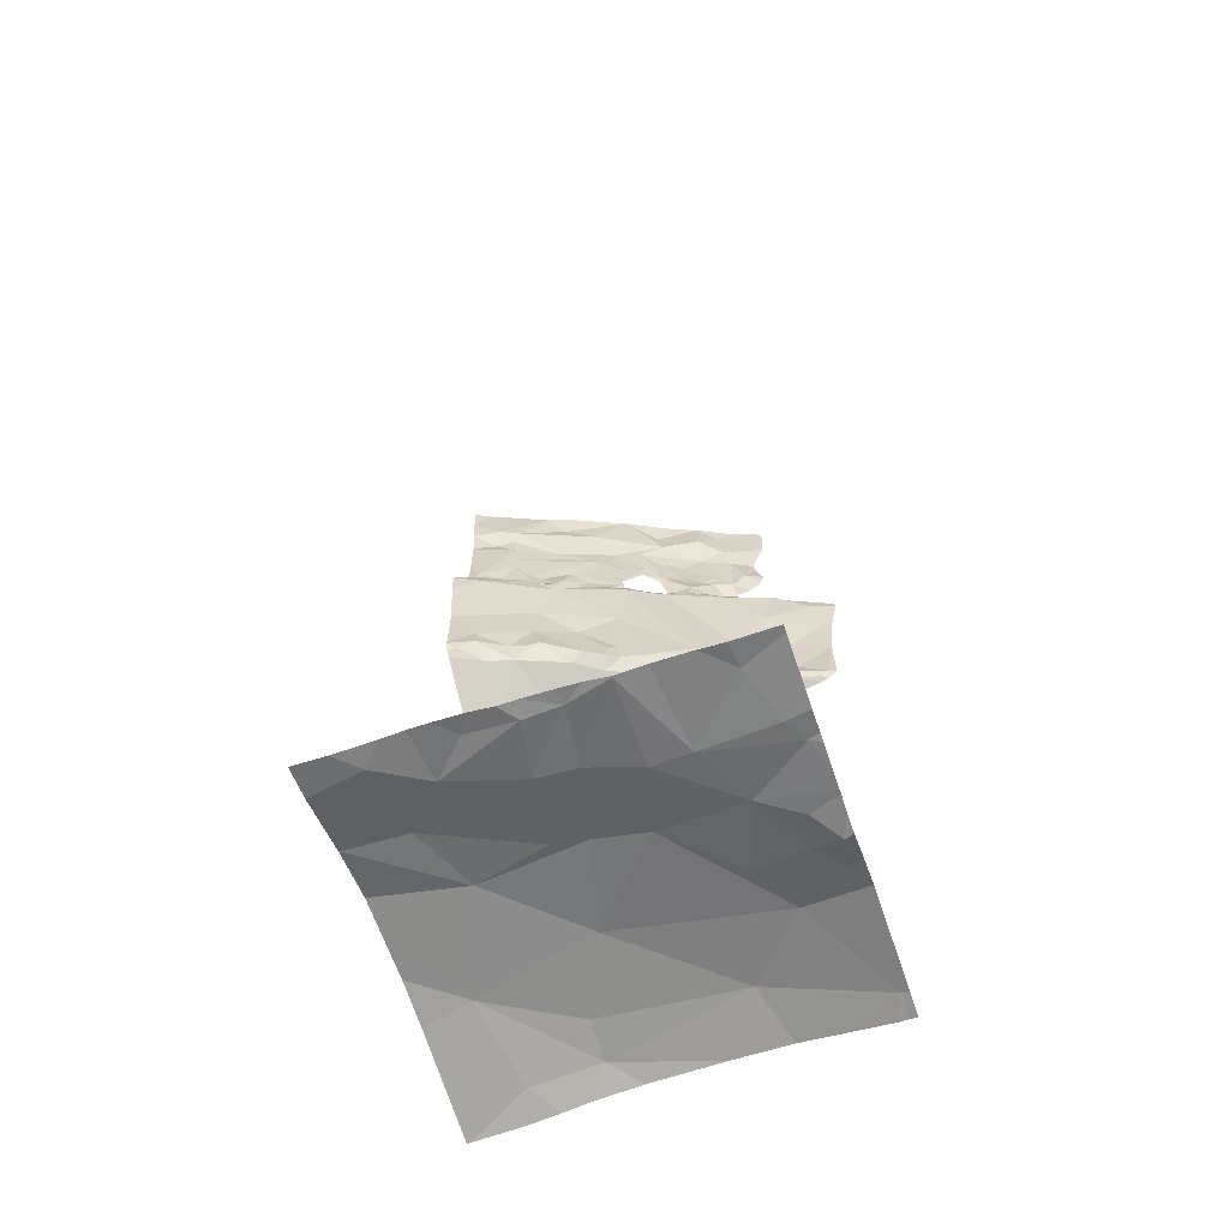
<metadata>
{"format":"obj","ext":"obj","renderer":"f3d","projection":"perspective","resolution":1024,"background":"white","views":[{"elev":-62.4,"azim":18.5,"up":"+Z"}]}
</metadata>
<code>
v -105 259.4 483.4
v -103.1 260.6 483.3
v -103.3 260.6 486.1
v -105 259.2 483.4
v -104.3 259.4 483.4
v -104.6 259 483.3
v -104.7 259.2 483.4
v -103.2 260.6 486.5
v -104.6 259.5 483.4
v -104.8 258.8 483.3
v -104.4 258.8 483.3
v -103.8 258.7 483.2
v -104 258.8 483.3
v -104 259.1 483.3
v -104.2 259.1 483.3
v -104.2 258.8 483.3
v -104.1 259.4 483.4
v -103.2 260.6 486.8
v -103.2 260.6 486.2
v -103.8 259.1 483.3
v -103.6 259.1 483.3
v -103.5 259.4 483.3
v -103.2 260.6 486.9
v -103.2 259.1 483.2
v -103.2 259.2 483.3
v -104.5 258.7 483.3
v -104.6 258.7 483.3
v -103.3 258.8 483.2
v -104.7 258.7 483.3
v -103.1 259.2 483.3
v -105 260 487.5
v -104.6 260 486.9
v -104.5 260 486.9
v -104.6 260 486.9
v -104.7 260 486.2
v -104.7 260 486.1
v -104.8 260 486.2
v -104.5 260 486.8
v -104.7 260 486.9
v -104.9 260.1 487.1
v -104.9 260.1 487.1
v -104.9 260.1 487.1
v -104.8 260.1 487
v -104.7 260.1 487.1
v -104.7 260 487
v -104.8 260 487
v -104.9 259.9 486.9
v -105 259.9 487
v -104.9 260.1 487.1
v -104.8 260.1 487
v -104.6 260.1 488
v -104.7 260.1 488
v -104.9 260 487.1
v -104.8 260.1 487.7
v -104.8 260.1 487.6
v -104.9 260.1 487.7
v -104.8 260.1 487.8
v -104.6 260 486.2
v -104.6 260.1 487
v -103.1 259.4 483.3
v -104.9 259.9 486.9
v -104.8 259.9 486.9
v -104.9 260.1 487.1
v -104.9 260.1 487.1
v -105 259.9 486.2
v -104.9 259.9 486.2
v -104.9 259.9 486.1
v -104.6 260 486.4
v -103.1 258.7 483.2
v -103.1 259 483.2
v -104.4 260.6 485.8
v -103.1 259.8 483.3
v -104.9 259.9 486.3
v -104.9 260 487.1
v -104.4 260.1 486.9
v -104.5 260.1 486.9
v -104.7 260.2 487.1
v -104.9 260.1 487.3
v -105 260 487.3
v -104.9 260.2 486.9
v -104.8 259.9 486.9
v -104.6 260 486.6
v -104.4 260.1 486.2
v -104.5 260.1 486.1
v -104.5 260.1 486.1
v -104.6 260.1 487
v -104.7 260.2 487.3
v -104.8 260.1 487.4
v -105 260.1 486.9
v -103.1 260.5 483.3
v -103.1 259.1 483.2
v -103.1 259.5 483.2
v -105 260 487.1
v -104.8 260.1 488
v -105 260.1 488
v -104.8 260.1 488
v -104.9 260 487.8
v -105 260 488
v -103.1 259.5 483.3
v -103.1 260.4 483.3
v -104.8 260.1 488
v -103.1 260 483.3
v -103.1 259.9 483.3
v -104.8 260 483.4
v -104.6 260.2 487.6
v -104.8 260.1 487.3
v -103.1 259.6 483.2
v -103.1 259.4 483.3
v -104.7 260.2 487.9
v -105 259.8 486.5
v -104.2 260.2 486.6
v -104.4 260.1 486.4
v -103.1 259 483.2
v -104.2 259.9 483.4
v -104.4 260.3 483.4
v -104.3 260.1 486.2
v -104.4 260.1 487
v -103.4 260 483.4
v -103.7 260.3 483.4
v -104.2 260.2 486.9
v -103.9 259.5 483.4
v -104.3 260.1 486.2
v -103.6 259.8 483.4
v -103.3 259.7 483.3
v -103.2 259.7 483.2
v -103.3 259.5 483.3
v -104.3 258.7 483.3
v -104.9 258.7 483.3
v -104.2 258.7 483.3
v -103.2 259.9 483.3
v -103.9 258.7 483.3
v -104 258.7 483.3
v -103.2 260.5 483.3
v -104.7 260.2 488
v -104.6 260.2 488
v -104.6 260.2 487.2
v -104.6 260.2 487.1
v -104.6 260.2 487.1
v -104.2 260.3 488
v -104.4 260.2 487.8
v -104.6 260.2 487.9
v -104.7 260.2 487.1
v -104.7 260.2 487.1
v -104.6 260.2 487
v -104.6 260.2 487.1
v -105 260.3 486.9
v -104.6 260.2 487.1
v -104.6 260.6 487
v -104.7 260.5 486.9
v -104.5 260.2 488
v -104.6 260.2 487.3
v -104.8 260.2 486.9
v -104.5 260.2 487.4
v -104.5 260.2 487.3
v -104.8 260.2 486.9
v -104.5 260.2 487
v -104.4 260.2 487
v -104.4 260.3 487.5
v -104.5 260.2 487.9
v -104.4 260.3 488
v -104.4 260.3 487.9
v -104.4 260.3 488
v -104.3 260.2 487
v -104.7 260.3 486.9
v -104.7 260.4 486.9
v -104.6 260.3 486.9
v -104.5 260.4 486.9
v -104.5 260.4 486.9
v -104.4 260.5 487
v -104.4 260.6 487
v -104.5 260.3 487
v -104.4 260.4 486.9
v -104.5 260.3 487
v -103.1 259.2 483.3
v -104.7 260.5 483.3
v -104.4 260.5 483.4
v -104.4 260.3 487.5
v -104.4 260.3 487.2
v -104.3 260.2 486.1
v -104.4 260.3 487.4
v -104.3 260.3 487.7
v -104.4 260.4 487
v -104.4 260.4 486.9
v -104.1 260.4 487.2
v -104.1 260.4 487.1
v -104 260.4 487.3
v -103.9 260.5 488
v -104 260.4 488
v -104 260.5 488
v -104 260.4 487.2
v -104 260.5 487.2
v -103.9 260.4 487.2
v -104 260.4 487.8
v -104.1 260.4 487.9
v -103.8 260.6 487.1
v -103.8 260.6 487.1
v -103.8 260.6 487.2
v -103.5 260.6 487.8
v -103.6 260.6 487.6
v -103.8 260.5 488
v -103.7 260.6 488
v -103.8 260.5 488
v -103.5 260.6 488
v -103.6 260.6 488
v -103.7 260.5 487.9
v -104.2 260.3 487.6
v -104.1 260.4 487.7
v -104.2 260.4 487.7
v -104.1 260.4 487.5
v -103.7 260.6 487.1
v -103.8 260.6 487.1
v -103.8 260.5 487.2
v -103.7 260.6 487.3
v -103.7 260.6 487.4
v -103.8 260.5 487.3
v -103.8 260.6 487.2
v -104.2 260.4 487.1
v -104.2 260.4 487.1
v -104.2 260.3 487.1
v -103.6 260.6 487.1
v -103.5 260.6 487.1
v -104 260.4 487.4
v -103.9 260.5 487.3
v -104.2 260.4 487.2
v -104.2 260.4 487.2
v -104.3 260.3 487.3
v -104.2 260.2 487
v -104.4 260.5 487
v -103.5 260.6 487
v -103.6 260.5 487
v -104.3 260.1 486.9
v -103.8 260.5 487.4
v -104.2 260.2 486.3
v -104 260.3 486.2
v -104.1 260.2 486.2
v -103.9 260.3 486.3
v -104.4 260.3 487.1
v -104.2 260.6 487
v -104.2 260.2 486.2
v -103.9 260.3 486.9
v -104 260.3 486.9
v -104 260.3 486.9
v -104 260.5 487
v -103.9 260.6 487
v -103.9 260.5 487.3
v -103.7 260.6 487.5
v -104.3 260.3 488
v -104.3 260.4 488
v -104.2 260.4 488
v -103.8 260.5 487.1
v -103.6 260.6 488
v -103.9 260.5 487.7
v -103.8 260.5 487.8
v -103.7 260.5 487.7
v -103.9 260.5 488
v -103.7 260.5 488
v -103.9 260.5 488
v -103.7 260.6 487.6
v -104.3 260.3 487.3
v -104 260.5 488
v -104.2 260.3 488
v -104.1 260.4 488
v -104.2 260.4 487.4
v -104.1 260.4 487.4
v -104 260.5 487.5
v -104.1 260.4 487.1
v -104 260.5 486.9
v -104 260.6 486.9
v -104 260.6 486.9
v -104.1 260.4 487.1
v -104.1 260.4 487.1
v -103.9 260.6 487
v -103.9 260.3 487
v -103.7 260.6 487.1
v -103.7 260.5 487
v -104.1 260.5 486.9
v -104.2 260.4 487
v -104.2 260.4 487
v -103.6 260.4 486.9
v -103.9 260.4 487
v -103.9 260.4 487.1
v -103.6 260.6 487.5
v -103.8 260.5 487.4
v -104.1 260.6 486.9
v -104.3 260.6 487
v -103.9 260.6 487
v -104.3 260.6 487
v -104.3 260.5 487
v -104.1 260.3 487
v -104.1 260.2 486.9
v -104.3 260.4 487.1
v -104.2 260.6 487
v -103.6 260.5 486.2
v -103.5 260.5 486.2
v -103.5 260.5 486.2
v -103.8 260.3 486.9
v -103.7 260.4 486.4
v -103.5 260.5 486.9
v -103.7 260.4 486.9
v -103.7 260.4 486.9
v -104.3 260.4 487
v -104 260.4 487
v -104.2 260.5 487
v -103.9 260.4 486.1
v -103.7 260.4 486.3
v -103.7 260.4 486.2
v -103.6 260.5 486.4
v -103.8 260.4 486.2
v -103.7 260.5 486.1
v -104.1 260.3 486.1
v -103.5 260.5 486.7
v -103.4 260.6 486.1
v -103.4 260.5 486.5
v -103.3 260.6 487
v -103.4 260.5 486.9
v -105 258.7 483.3
v -103.5 258.7 483.2
v -103.4 260.6 486.2
v -104.1 258.7 483.3
v -103.8 258.7 483.2
v -103.3 258.7 483.2
v -103.6 258.7 483.2
v -103.4 260.5 486.2
v -103.3 260.6 486.2
v -103.2 260.6 486.5
v -103.3 260.6 486.1
v -103.3 260.6 486.7
v -103.3 260.6 486.8
v -105 259.4 483.4
v -105 259.4 483.4
v -105 259.1 483.3
v -105 259.2 483.4
v -103.2 260.6 486.9
v -105 258.7 483.3
v -105 258.9 483.3
v -105 259.4 483.4
v -105 260 487.4
v -105 260 487.5
v -105 259.9 487
v -105 259.9 487
v -105 259.8 486.2
v -105 259.8 486.1
v -105 259.8 486.2
v -105 259.5 483.4
v -105 259.8 486.2
v -105 259.8 486.9
v -105 259.8 486.9
v -105 259.8 486.7
v -105 259.8 486.9
v -105 259.9 487
v -105 260 487.1
v -105 260 487.1
v -105 260 487.2
v -105 260.1 486.9
v -105 260.2 486.9
v -105 260 487.1
v -105 260 487.1
v -105 260 488
v -105 260 488
v -105 260 487.2
v -105 260 487.3
v -105 260 487.9
v -105 260 487.9
v -105 260 488
v -105 260 487.7
v -105 260 487.7
v -105 260 487.6
v -105 260 487.6
v -105 260 487.5
v -105 259.9 483.4
v -105 260.1 483.4
v -105 260 487.2
v -105 260.3 485.8
v -105 260.4 485.7
v -105 260 487.4
v -105 260 487.5
v -105 260 487.9
v -105 260 487.7
v -105 260.1 487
v -105 260.1 487
v -105 260.1 487
v -105 259.9 486.1
v -105 259.8 486.5
v -105 259.8 486.4
v -105 260 488
v -105 260.3 486.9
v -105 260.2 486.9
v -105 260.3 486.9
v -105 260.6 483.3
v -105 258.7 483.3
v -103.1 258.7 483.2
v -103.2 258.7 483.2
v -104.4 260.6 485.8
v -104.6 260.6 486.9
v -104.6 260.6 486.9
v -104.6 260.6 486.9
v -104.8 260.6 486.9
v -104.5 260.6 487
v -104.9 260.6 486.9
v -104.8 260.6 483.3
v -104.6 260.6 483.3
v -104.5 260.6 483.3
v -104.4 260.6 487
v -104.3 260.6 485.9
v -103.6 260.6 487.6
v -103.5 260.6 487.7
v -103.5 260.6 488
v -103.6 260.6 488
v -103.7 260.6 487.3
v -103.7 260.6 487.3
v -103.5 260.6 487.1
v -103.5 260.6 487.1
v -104.2 260.6 487
v -104.2 260.6 487
v -103.6 260.6 487.6
v -103.6 260.6 487.6
v -103.6 260.6 488
v -103.7 260.6 488
v -103.7 260.6 488
v -103.7 260.6 487.9
v -103.7 260.6 487
v -103.8 260.6 487
v -103.6 260.6 487.3
v -103.6 260.6 487.4
v -103.5 260.6 487.4
v -103.5 260.6 487.5
v -103.6 260.6 487.6
v -103.6 260.6 487.5
v -103.6 260.6 487.4
v -103.6 260.6 487.5
v -104.1 260.6 486.9
v -104.2 260.6 487
v -103.9 260.6 487
v -103.9 260.6 487
v -103.9 260.6 487
v -104.4 260.6 487
v -104 260.6 487
v -104 260.6 486.9
v -103.8 260.6 487
v -103.5 260.6 487.1
v -103.4 260.6 487
v -103.5 260.6 487
v -103.8 260.6 487
v -103.7 260.6 487.1
v -104.3 260.6 487
v -104.3 260.6 487
v -104.1 260.6 486.9
v -104 260.6 486.9
v -104 260.6 487
v -103.9 260.6 487
v -103.6 260.6 487.1
v -103.7 260.6 486
v -104.1 260.6 485.9
v -104.2 260.6 485.9
v -103.6 260.6 483.4
v -103.9 260.6 483.4
v -104.3 260.6 483.4
v -103.6 260.6 486.1
v -103.4 260.6 486.1
v -103.7 260.6 487.4
v -103.4 260.6 483.3
v -103.5 260.6 487.8
v -103.5 260.6 488
v -103.3 260.6 487
v -103.3 260.6 487
v -103.4 260.6 487
v -103.4 260.6 487
v -103.5 260.6 488
v -103.3 260.6 487
v -103.3 260.6 487
v -103.3 260.6 487
v -103.5 260.6 487.1
v -103.2 260.6 486.2
v -103.1 260.6 486.9
v -103.3 260.6 486.1
v -103.2 260.6 486.5
v -103.2 260.6 486.5
v -103.2 260.6 486.7
v -103.2 260.6 483.3
v -103.2 260.6 483.3
v -103.2 260.6 486.6
v -103.3 260.6 486.1
v -103.3 260.6 486.1
v -103.2 260.6 486.7
v -103.2 260.6 486.5
v -103.3 260.6 486.1
v -103.1 260.6 483.3
v -103.3 260.6 487
v -104.7 260.6 485.7
v -105 260.6 486.9
v -105 260.6 486.9
v -105 260.6 485.6
v -105 260.6 483.3
v -105 260.6 483.3
f 417 204 408
f 6 5 7
f 4 7 9
f 6 7 4
f 334 10 335
f 10 4 331
f 10 6 4
f 26 6 27
f 396 148 395
f 4 1 329
f 27 10 29
f 13 12 14
f 13 15 16
f 16 11 127
f 15 14 17
f 395 148 394
f 21 20 12
f 13 16 129
f 12 13 131
f 14 12 20
f 21 12 320
f 17 14 20
f 13 14 15
f 20 21 22
f 6 11 16
f 15 6 16
f 5 6 15
f 174 24 91
f 394 148 398
f 28 21 322
f 401 175 176
f 70 28 69
f 24 21 28
f 24 25 21
f 416 246 415
f 415 246 257
f 33 32 34
f 36 35 37
f 38 34 39
f 41 40 42
f 44 43 45
f 46 45 43
f 48 47 46
f 38 33 34
f 49 41 50
f 49 42 53
f 55 54 56
f 58 35 36
f 39 34 59
f 47 61 62
f 46 47 62
f 63 40 64
f 66 65 67
f 46 62 39
f 58 68 35
f 414 238 284
f 341 66 343
f 37 66 36
f 343 73 345
f 61 47 346
f 413 238 414
f 346 48 350
f 53 74 351
f 340 53 352
f 33 75 76
f 32 59 34
f 59 45 39
f 77 43 44
f 77 64 43
f 45 46 39
f 77 78 63
f 64 40 49
f 351 79 353
f 42 49 80
f 40 74 42
f 61 81 62
f 46 43 53
f 43 64 53
f 49 53 64
f 68 82 73
f 66 67 36
f 83 58 84
f 37 68 73
f 85 84 36
f 84 58 36
f 33 38 75
f 62 81 39
f 39 81 38
f 37 35 68
f 73 66 37
f 59 32 86
f 412 220 411
f 58 83 68
f 411 221 440
f 42 74 53
f 42 80 41
f 49 40 41
f 44 45 59
f 59 86 44
f 32 33 76
f 86 32 76
f 96 94 51
f 95 94 96
f 57 97 54
f 52 51 94
f 98 95 358
f 52 94 97
f 77 87 88
f 97 98 362
f 95 96 101
f 98 94 95
f 410 214 409
f 56 54 97
f 409 213 246
f 94 98 97
f 79 88 55
f 55 56 367
f 79 55 368
f 79 78 88
f 80 89 41
f 85 36 71
f 408 204 407
f 57 54 105
f 106 93 357
f 36 67 373
f 1 9 104
f 106 41 93
f 31 106 372
f 48 46 53
f 82 38 61
f 81 61 38
f 407 203 468
f 1 4 9
f 74 63 79
f 377 109 378
f 93 41 379
f 63 64 77
f 110 61 348
f 9 7 5
f 345 110 384
f 406 198 405
f 63 78 79
f 74 40 63
f 110 73 82
f 38 82 111
f 112 68 83
f 112 82 68
f 405 199 282
f 55 88 105
f 57 52 97
f 105 54 55
f 88 78 77
f 56 97 365
f 404 179 393
f 403 170 287
f 379 89 381
f 61 110 82
f 67 65 342
f 109 31 376
f 344 104 370
f 112 111 82
f 9 114 104
f 114 115 104
f 112 83 116
f 75 117 76
f 84 85 83
f 15 17 5
f 114 118 119
f 75 38 120
f 22 121 17
f 85 122 83
f 123 121 22
f 9 5 17
f 17 20 22
f 123 118 121
f 9 17 114
f 118 114 121
f 114 17 121
f 125 124 126
f 124 123 22
f 400 175 401
f 124 125 130
f 22 25 108
f 126 22 60
f 130 123 124
f 130 125 107
f 22 126 124
f 92 126 99
f 22 21 25
f 118 130 103
f 118 123 130
f 133 118 102
f 51 135 134
f 137 136 138
f 140 139 141
f 106 142 143
f 138 144 145
f 143 145 144
f 80 146 386
f 77 44 147
f 149 148 396
f 136 151 87
f 152 50 41
f 41 143 152
f 150 52 141
f 140 141 57
f 77 147 145
f 138 145 147
f 137 138 147
f 86 137 147
f 49 50 80
f 154 153 151
f 355 80 387
f 138 136 142
f 80 152 155
f 144 138 142
f 157 156 76
f 156 86 76
f 44 86 147
f 156 137 86
f 144 152 143
f 88 87 105
f 105 87 158
f 135 51 150
f 135 109 134
f 52 57 141
f 105 140 57
f 77 136 87
f 101 109 95
f 151 136 137
f 106 143 41
f 159 135 160
f 139 150 141
f 159 109 135
f 159 160 161
f 150 162 160
f 87 151 153
f 87 153 158
f 136 77 145
f 136 145 142
f 143 142 145
f 137 156 163
f 154 151 137
f 165 164 166
f 80 50 152
f 149 165 167
f 386 149 388
f 146 155 165
f 155 152 164
f 165 149 146
f 167 165 168
f 148 169 170
f 167 169 148
f 165 166 168
f 144 166 164
f 144 171 166
f 167 168 172
f 173 172 168
f 150 51 52
f 104 115 176
f 71 374 489
f 134 96 51
f 177 106 31
f 178 171 144
f 106 178 142
f 178 144 142
f 401 176 402
f 109 159 177
f 398 170 403
f 179 85 393
f 178 106 180
f 155 146 80
f 164 152 144
f 109 101 134
f 101 96 134
f 135 150 160
f 105 181 140
f 177 180 106
f 173 182 172
f 148 149 167
f 164 165 155
f 183 169 167
f 171 168 166
f 183 167 172
f 171 173 168
f 389 175 493
f 176 175 104
f 177 31 109
f 173 171 178
f 160 162 161
f 185 184 186
f 188 187 189
f 191 190 192
f 194 193 187
f 196 195 197
f 198 199 405
f 201 200 202
f 204 203 407
f 198 203 205
f 207 206 159
f 208 181 209
f 211 210 196
f 196 212 211
f 214 213 409
f 193 194 139
f 215 197 216
f 218 217 219
f 220 221 411
f 223 222 186
f 225 224 226
f 227 163 157
f 170 169 228
f 229 220 230
f 120 227 231
f 120 38 111
f 214 232 213
f 116 233 112
f 117 157 76
f 75 231 117
f 235 234 236
f 163 225 237
f 117 231 157
f 157 231 227
f 75 120 231
f 237 154 137
f 187 188 194
f 220 229 221
f 179 239 122
f 241 240 242
f 235 233 239
f 116 239 233
f 122 239 116
f 116 83 122
f 244 243 245
f 248 247 249
f 181 208 193
f 140 181 193
f 212 250 211
f 201 202 251
f 253 252 254
f 202 200 255
f 187 253 205
f 205 256 187
f 187 255 189
f 193 253 187
f 202 255 187
f 187 256 202
f 203 256 205
f 204 251 203
f 189 255 257
f 257 255 200
f 201 204 417
f 251 204 201
f 203 251 256
f 257 200 201
f 202 256 251
f 257 201 419
f 198 254 258
f 415 257 420
f 153 154 259
f 189 257 260
f 189 260 188
f 261 139 249
f 249 262 248
f 150 139 162
f 188 249 139
f 261 249 247
f 139 261 162
f 247 162 261
f 139 140 193
f 209 181 226
f 206 177 159
f 224 177 226
f 209 263 222
f 222 264 186
f 105 158 181
f 158 153 259
f 259 226 158
f 163 237 137
f 208 265 252
f 193 208 252
f 181 158 226
f 266 185 267
f 154 237 259
f 269 268 243
f 267 243 268
f 271 270 219
f 223 191 192
f 272 244 245
f 240 273 242
f 230 274 275
f 186 184 190
f 186 243 185
f 237 225 259
f 186 190 191
f 226 259 225
f 219 270 218
f 225 219 217
f 267 276 266
f 277 218 278
f 279 230 275
f 196 210 195
f 280 275 250
f 191 223 186
f 216 197 195
f 215 212 197
f 274 250 275
f 211 250 274
f 280 250 281
f 215 216 213
f 212 196 197
f 192 281 212
f 192 212 223
f 215 223 212
f 405 282 427
f 199 258 282
f 232 215 213
f 252 265 232
f 232 214 252
f 258 252 214
f 282 258 214
f 254 252 258
f 263 209 226
f 177 263 226
f 208 209 222
f 245 283 216
f 213 216 283
f 216 272 245
f 245 243 186
f 218 266 278
f 163 219 225
f 183 228 169
f 274 230 220
f 210 274 220
f 414 284 431
f 285 238 413
f 286 272 433
f 288 287 170
f 290 289 227
f 227 120 290
f 212 281 250
f 242 290 241
f 290 120 241
f 178 224 291
f 403 287 436
f 272 286 244
f 238 285 292
f 238 292 284
f 224 217 277
f 221 229 441
f 294 293 295
f 280 296 275
f 280 273 296
f 236 297 241
f 298 279 299
f 439 195 443
f 269 243 244
f 279 275 300
f 229 230 279
f 229 279 298
f 273 280 289
f 266 218 270
f 296 300 275
f 299 300 296
f 240 241 299
f 240 299 296
f 296 273 240
f 299 279 300
f 289 163 227
f 288 228 301
f 436 285 445
f 228 288 170
f 272 216 195
f 289 242 273
f 277 288 291
f 225 217 224
f 289 271 219
f 219 163 289
f 291 288 301
f 271 192 190
f 289 302 271
f 157 163 156
f 302 289 280
f 280 281 302
f 268 269 438
f 244 286 435
f 449 244 450
f 185 266 184
f 268 284 276
f 447 268 448
f 303 277 278
f 303 288 277
f 277 217 218
f 303 292 285
f 287 288 285
f 288 303 285
f 266 276 278
f 276 303 278
f 276 292 303
f 276 284 292
f 268 276 267
f 266 270 184
f 271 302 281
f 274 210 211
f 444 220 451
f 195 210 422
f 297 236 305
f 295 293 306
f 306 307 305
f 307 306 293
f 309 308 304
f 234 305 236
f 453 310 454
f 234 235 304
f 139 194 188
f 176 115 119
f 176 119 455
f 260 257 245
f 115 114 119
f 309 304 452
f 254 198 205
f 253 254 205
f 161 248 159
f 159 248 207
f 283 245 257
f 246 283 257
f 190 184 271
f 243 267 185
f 242 289 290
f 311 299 297
f 234 304 308
f 312 309 458
f 260 262 188
f 177 206 263
f 120 111 236
f 281 192 271
f 85 179 122
f 235 239 310
f 112 233 111
f 310 179 404
f 253 193 252
f 258 199 198
f 207 262 260
f 262 207 248
f 262 249 188
f 247 248 161
f 222 263 264
f 223 215 232
f 222 265 208
f 180 177 224
f 282 214 424
f 283 246 213
f 245 264 206
f 206 207 245
f 232 265 222
f 223 232 222
f 291 182 173
f 236 111 235
f 236 241 120
f 306 308 309
f 183 182 301
f 224 277 291
f 291 301 182
f 111 233 235
f 298 299 311
f 299 241 297
f 271 184 270
f 228 183 301
f 172 182 183
f 234 308 305
f 309 312 295
f 307 293 294
f 313 311 297
f 307 313 297
f 308 306 305
f 307 297 305
f 309 295 306
f 235 310 304
f 245 207 260
f 161 162 247
f 245 186 264
f 263 206 264
f 310 239 179
f 455 133 461
f 178 291 173
f 409 246 460
f 178 180 224
f 203 198 462
f 466 314 467
f 441 315 466
f 307 294 318
f 399 149 397
f 314 315 469
f 298 315 229
f 398 148 170
f 318 323 324
f 324 325 318
f 323 318 294
f 312 326 323
f 313 318 325
f 318 313 307
f 311 313 327
f 295 323 294
f 312 323 295
f 326 324 323
f 311 328 298
f 315 298 328
f 311 327 328
f 325 324 473
f 397 149 396
f 327 325 477
f 313 325 327
f 480 90 487
f 133 119 118
f 392 69 321
f 329 1 330
f 402 176 457
f 330 1 336
f 331 4 332
f 332 4 329
f 393 85 71
f 391 69 392
f 128 334 316
f 335 10 331
f 336 1 344
f 71 36 374
f 337 31 375
f 338 31 337
f 316 334 390
f 339 48 340
f 340 48 53
f 341 65 66
f 342 65 341
f 317 28 322
f 326 312 482
f 343 66 73
f 344 1 104
f 345 73 110
f 333 315 23
f 346 47 48
f 347 61 346
f 321 28 317
f 348 61 349
f 328 327 18
f 349 61 347
f 350 48 339
f 19 326 486
f 351 74 79
f 352 53 351
f 322 21 320
f 23 328 474
f 353 79 360
f 354 89 355
f 90 133 100
f 355 89 80
f 320 12 131
f 356 93 380
f 357 93 356
f 315 328 23
f 358 95 385
f 359 98 358
f 319 13 129
f 360 79 361
f 361 79 369
f 132 13 319
f 362 98 364
f 363 97 362
f 100 133 102
f 19 324 326
f 364 98 359
f 365 97 363
f 102 118 103
f 366 56 365
f 367 56 366
f 99 126 60
f 368 55 367
f 131 13 132
f 369 79 368
f 60 22 108
f 370 104 371
f 72 130 107
f 18 327 484
f 371 104 389
f 372 106 357
f 129 16 127
f 103 130 72
f 373 67 382
f 374 36 373
f 375 31 372
f 107 125 92
f 376 31 338
f 92 125 126
f 377 95 109
f 127 11 26
f 30 25 174
f 378 109 376
f 3 312 459
f 379 41 89
f 380 93 379
f 29 10 128
f 381 89 354
f 108 25 30
f 27 6 10
f 382 67 342
f 383 110 348
f 69 28 321
f 384 110 383
f 70 24 28
f 385 95 377
f 8 325 485
f 386 146 149
f 387 80 386
f 113 24 70
f 26 11 6
f 388 149 399
f 91 24 113
f 389 104 175
f 128 10 334
f 174 25 24
f 418 201 417
f 419 201 418
f 420 257 419
f 421 210 444
f 422 210 421
f 423 214 410
f 424 214 423
f 425 282 424
f 426 282 425
f 427 282 426
f 428 246 430
f 429 246 428
f 430 246 416
f 431 284 447
f 432 285 413
f 433 272 439
f 434 286 433
f 435 286 434
f 436 287 285
f 437 269 449
f 438 269 437
f 439 272 195
f 440 221 472
f 441 229 315
f 442 221 441
f 443 195 422
f 444 210 220
f 445 285 446
f 446 285 432
f 447 284 268
f 448 268 438
f 449 269 244
f 450 244 435
f 451 220 412
f 452 304 453
f 453 304 310
f 454 310 404
f 455 119 133
f 456 176 455
f 457 176 456
f 458 309 452
f 459 312 458
f 460 246 429
f 461 133 479
f 462 198 406
f 463 203 462
f 464 314 465
f 465 314 470
f 466 315 314
f 467 314 471
f 468 203 463
f 469 315 333
f 470 314 488
f 471 314 464
f 472 221 442
f 473 324 19
f 474 328 18
f 475 312 3
f 476 325 8
f 477 325 476
f 478 327 481
f 479 133 480
f 480 133 90
f 481 327 477
f 482 312 475
f 483 326 482
f 484 327 478
f 485 325 473
f 486 326 483
f 487 90 2
f 488 314 469
f 489 374 492
f 490 388 399
f 491 388 490
f 493 175 400
f 494 389 493

</code>
